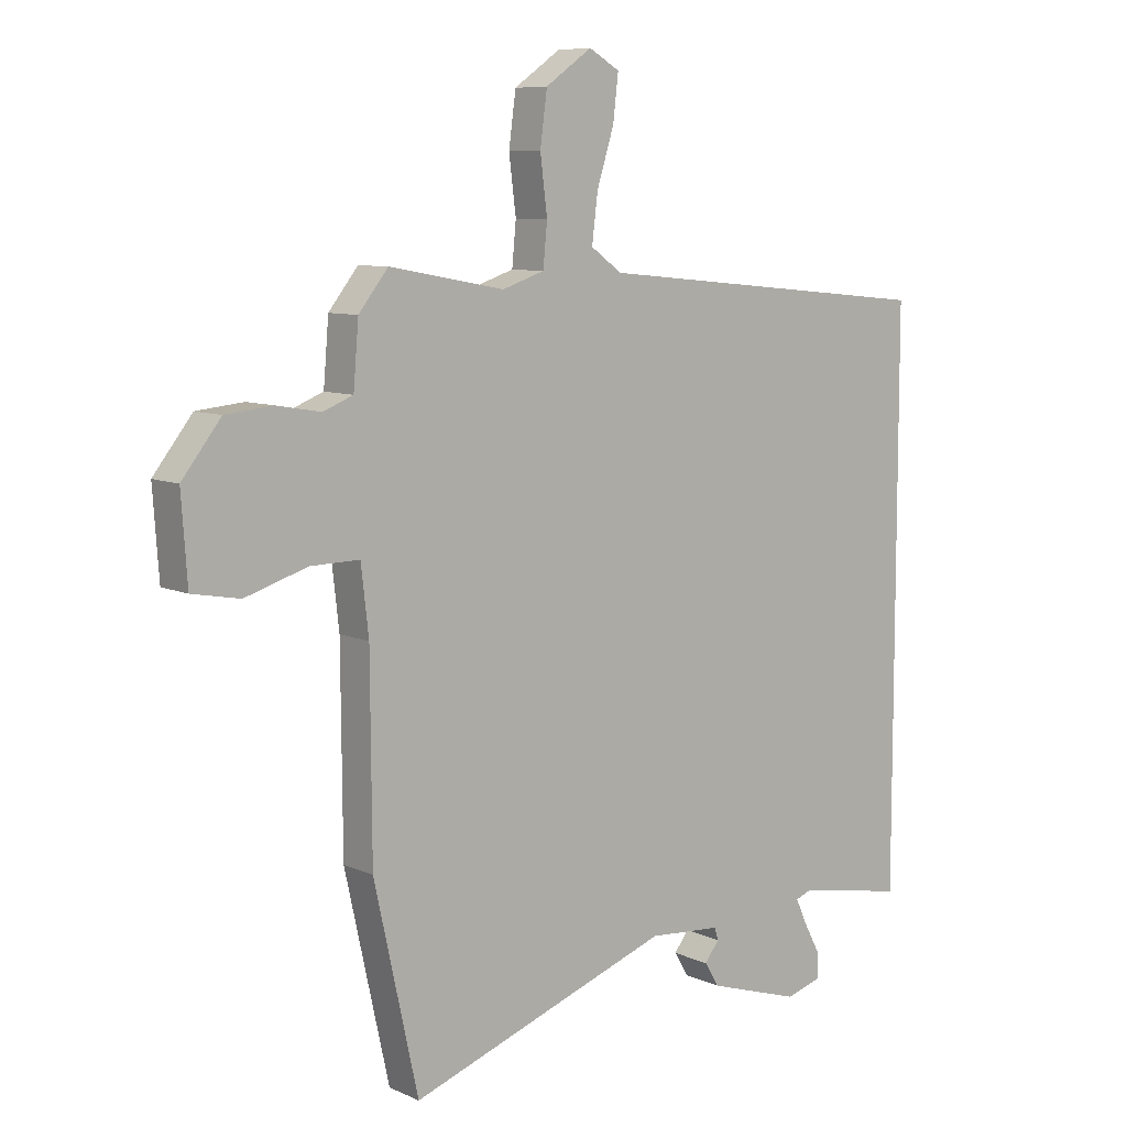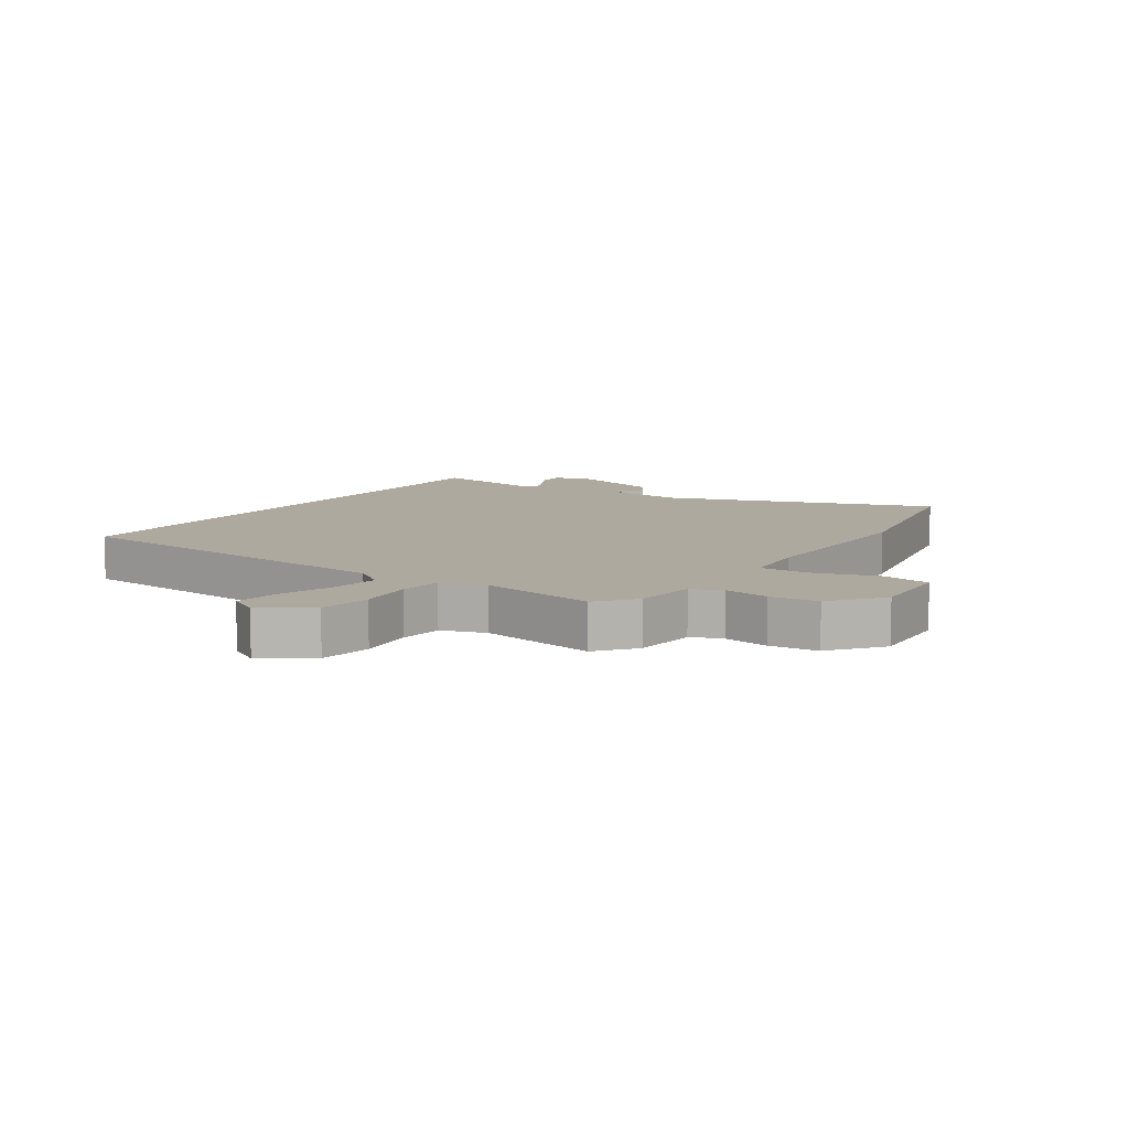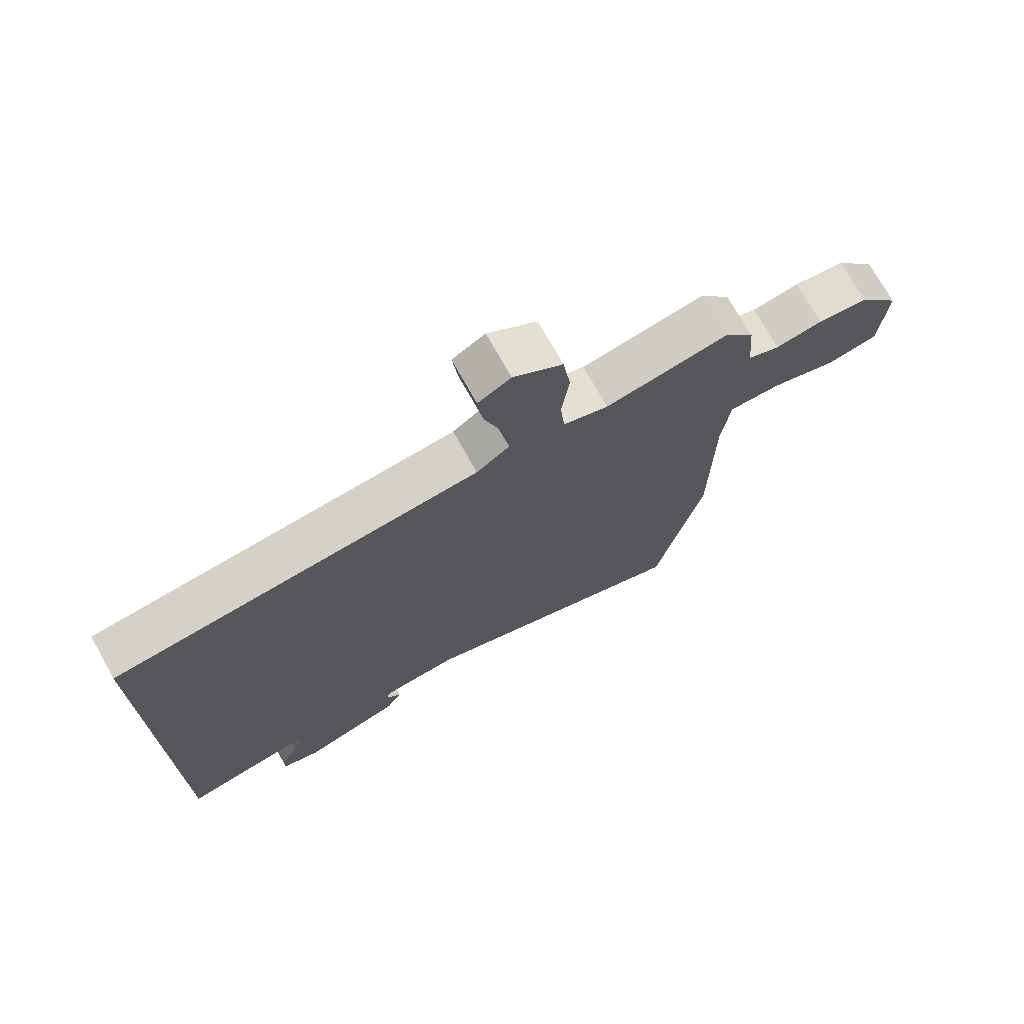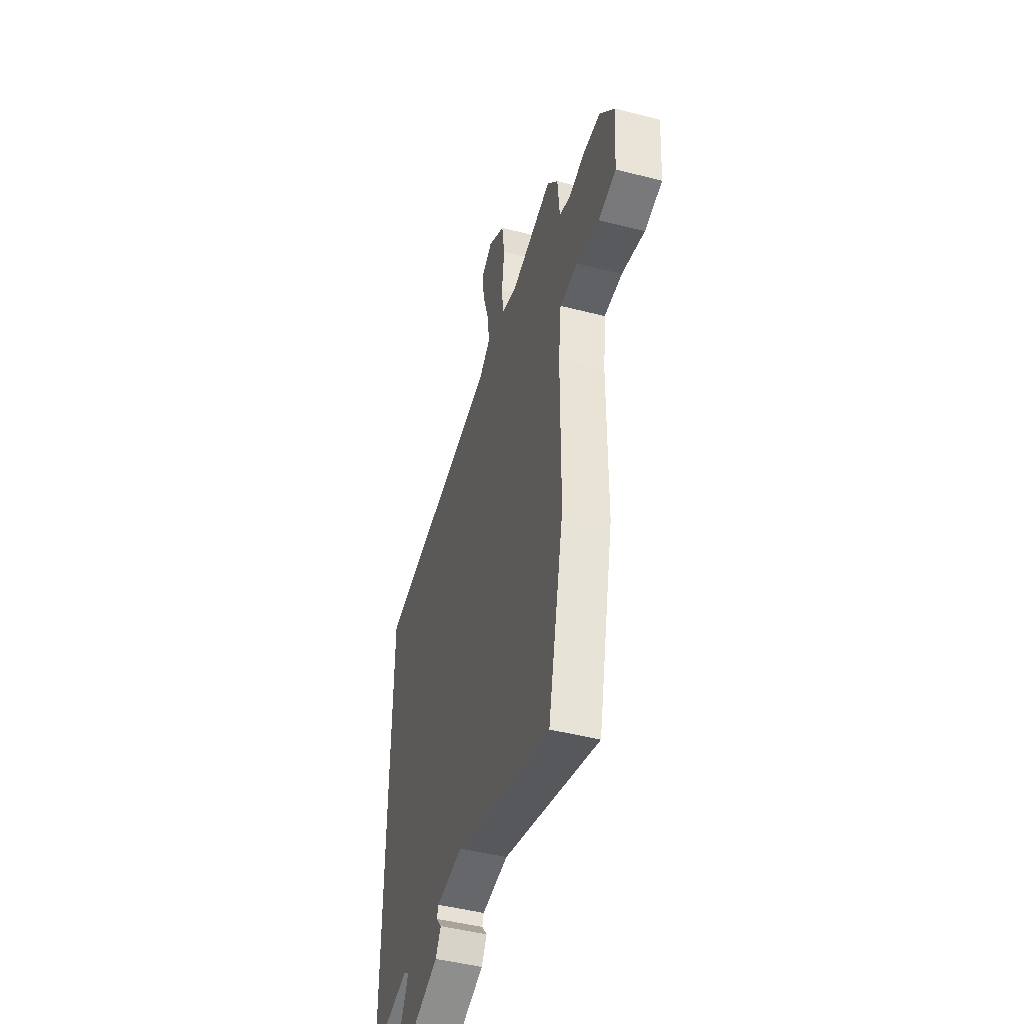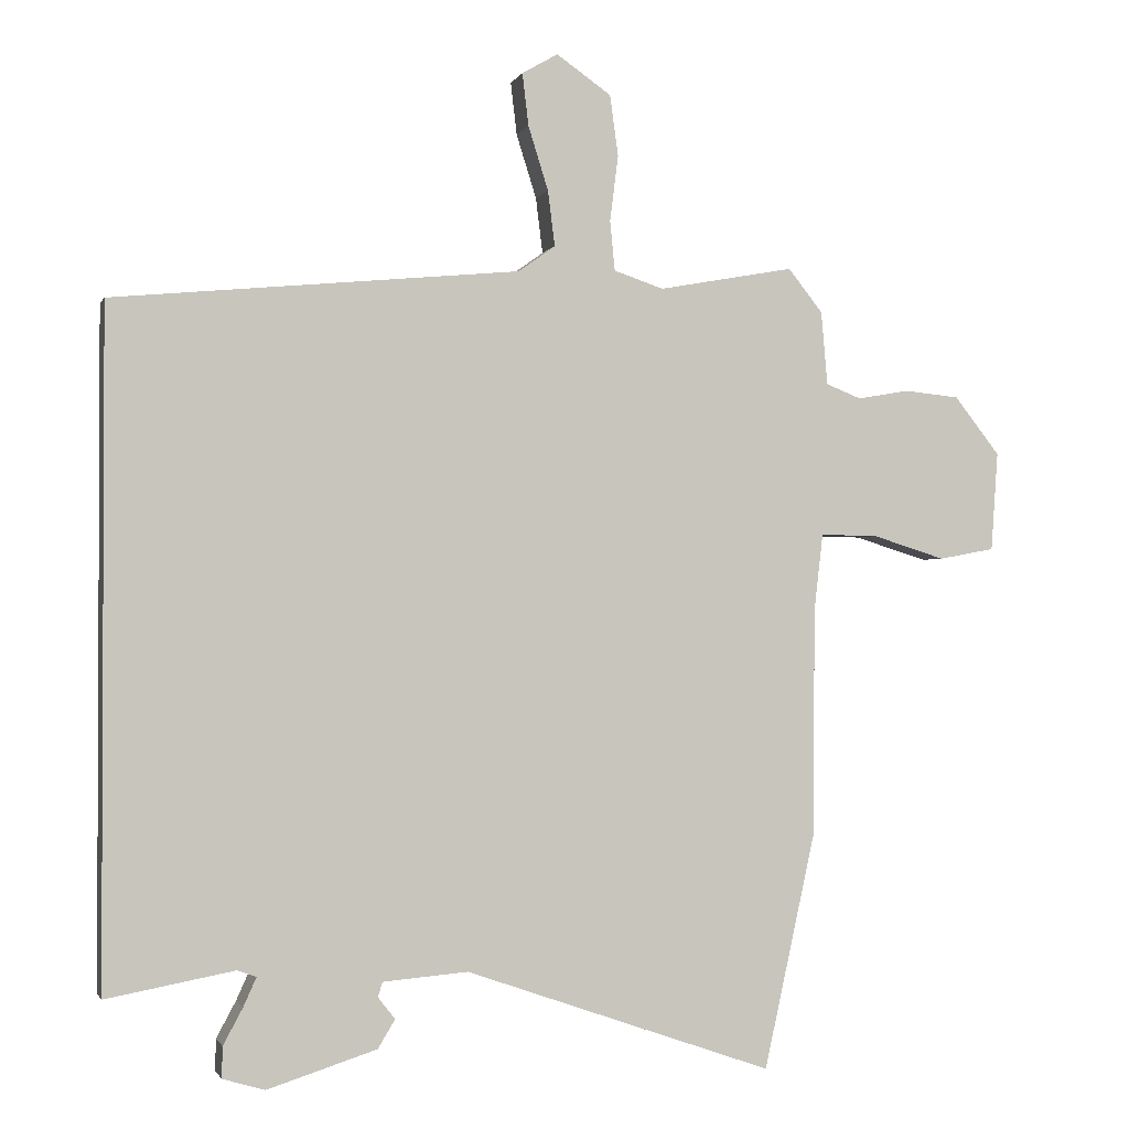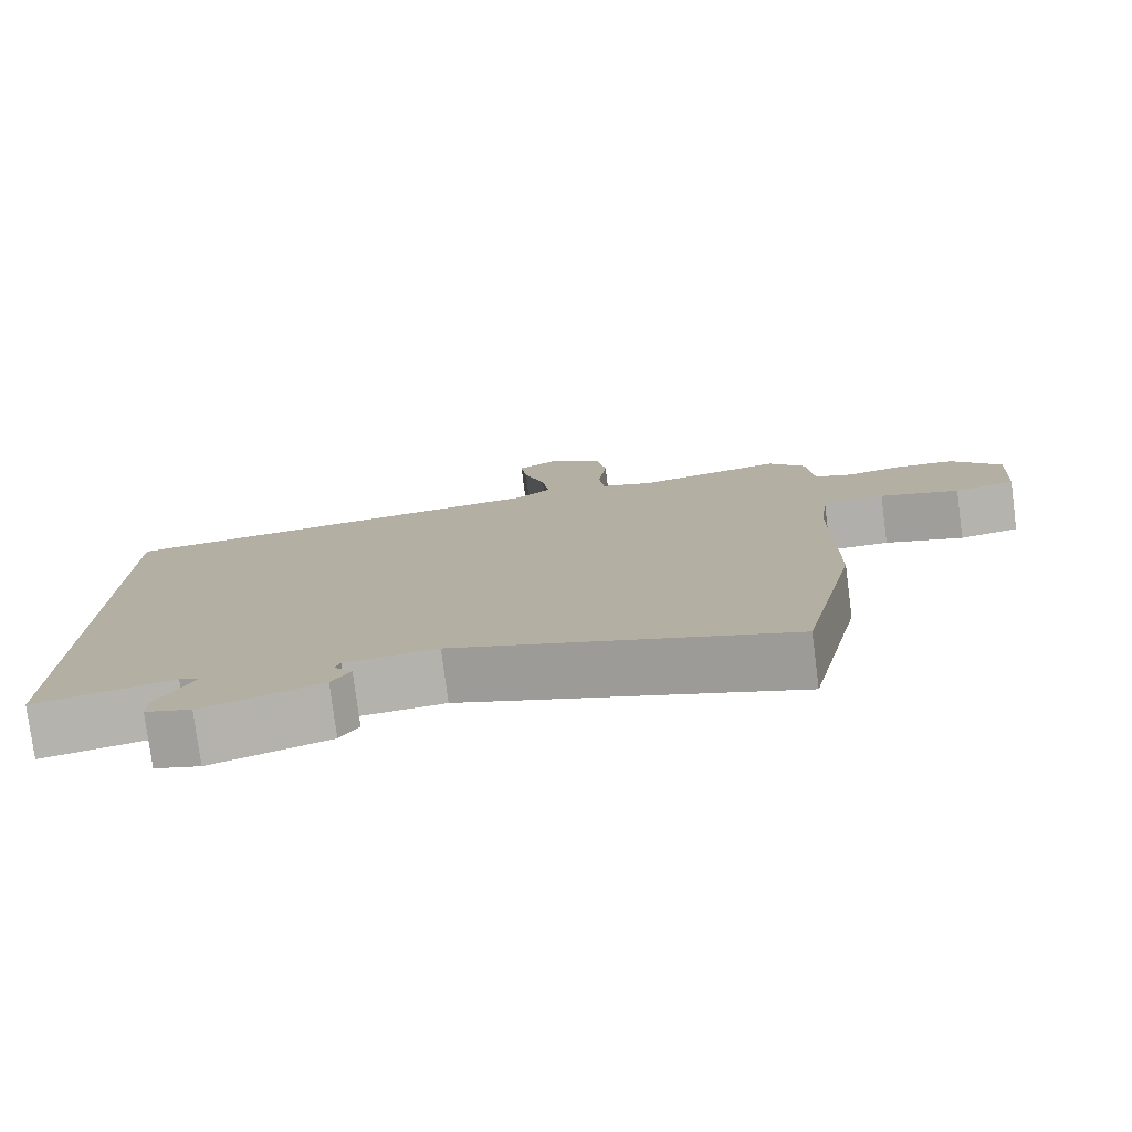
<metadata>
{"format":"obj","ext":"obj","renderer":"f3d","projection":"perspective","resolution":1024,"background":"white","views":[{"elev":8.4,"azim":140.3,"up":"+Z"},{"elev":9.0,"azim":34.0,"up":"+Y"},{"elev":73.1,"azim":-29.3,"up":"+Z"},{"elev":-47.5,"azim":73.9,"up":"+Z"},{"elev":-1.4,"azim":-15.0,"up":"+Z"},{"elev":-78.4,"azim":7.4,"up":"+Z"}]}
</metadata>
<code>
v 0.499 0.07 0.491
v 0.549 0.07 0.428
v 0.558 0.07 0.322
v 0.609 0.07 0.302
v 0.684 0.07 0.315
v 0.764 0.07 0.307
v 0.83 0.07 0.223
v 0.82 0.07 0.08
v 0.739 0.07 0.065
v 0.633 0.07 0.098
v 0.55 0.07 0.099
v 0.537 0.07 -0.014
v 0.535 0.07 -0.341
v 0.46 0.07 -0.682
v 0.014 0.07 -0.526
v -0.109 0.07 -0.536
v -0.116 0.07 -0.557
v -0.091 0.07 -0.589
v -0.116 0.07 -0.63
v -0.274 0.07 -0.68
v -0.335 0.07 -0.662
v -0.334 0.07 -0.617
v -0.306 0.07 -0.565
v -0.287 0.07 -0.523
v -0.314 0.07 -0.513
v -0.5 0.07 -0.547
v -0.5 0.07 0.416
v 0.088 0.07 0.473
v 0.141 0.07 0.511
v 0.131 0.07 0.591
v 0.102 0.07 0.683
v 0.093 0.07 0.759
v 0.145 0.07 0.789
v 0.224 0.07 0.734
v 0.236 0.07 0.646
v 0.224 0.07 0.551
v 0.231 0.07 0.479
v 0.303 0.07 0.455
v 0.499 0 0.491
v 0.549 0 0.428
v 0.558 0 0.322
v 0.609 0 0.302
v 0.684 0 0.315
v 0.764 0 0.307
v 0.83 0 0.223
v 0.82 0 0.08
v 0.739 0 0.065
v 0.633 0 0.098
v 0.55 0 0.099
v 0.537 0 -0.014
v 0.535 0 -0.341
v 0.46 0 -0.682
v 0.014 0 -0.526
v -0.109 0 -0.536
v -0.116 0 -0.557
v -0.091 0 -0.589
v -0.116 0 -0.63
v -0.274 0 -0.68
v -0.335 0 -0.662
v -0.334 0 -0.617
v -0.306 0 -0.565
v -0.287 0 -0.523
v -0.314 0 -0.513
v -0.5 0 -0.547
v -0.5 0 0.416
v 0.088 0 0.473
v 0.141 0 0.511
v 0.131 0 0.591
v 0.102 0 0.683
v 0.093 0 0.759
v 0.145 0 0.789
v 0.224 0 0.734
v 0.236 0 0.646
v 0.224 0 0.551
v 0.231 0 0.479
v 0.303 0 0.455
f 33 34 35 36
f 33 36 37
f 30 31 32 33
f 29 30 33 37
f 28 29 37
f 25 26 27 28
f 24 25 28 37
f 23 24 37 38
f 17 18 19 20
f 16 17 20 21
f 12 13 14 15
f 11 12 15 16
f 7 8 9 10
f 7 10 11
f 4 5 6 7
f 4 7 11
f 3 4 11 16
f 21 22 23 38
f 3 16 21 38
f 1 2 3 38
f 74 73 72 71
f 75 74 71
f 71 70 69 68
f 75 71 68 67
f 75 67 66
f 66 65 64 63
f 75 66 63 62
f 76 75 62 61
f 58 57 56 55
f 59 58 55 54
f 53 52 51 50
f 54 53 50 49
f 48 47 46 45
f 49 48 45
f 45 44 43 42
f 49 45 42
f 54 49 42 41
f 76 61 60 59
f 76 59 54 41
f 76 41 40 39
f 1 39 40 2
f 2 40 41 3
f 3 41 42 4
f 4 42 43 5
f 5 43 44 6
f 6 44 45 7
f 7 45 46 8
f 8 46 47 9
f 9 47 48 10
f 10 48 49 11
f 11 49 50 12
f 12 50 51 13
f 13 51 52 14
f 14 52 53 15
f 15 53 54 16
f 16 54 55 17
f 17 55 56 18
f 18 56 57 19
f 19 57 58 20
f 20 58 59 21
f 21 59 60 22
f 22 60 61 23
f 23 61 62 24
f 24 62 63 25
f 25 63 64 26
f 26 64 65 27
f 27 65 66 28
f 28 66 67 29
f 29 67 68 30
f 30 68 69 31
f 31 69 70 32
f 32 70 71 33
f 33 71 72 34
f 34 72 73 35
f 35 73 74 36
f 36 74 75 37
f 37 75 76 38
f 38 76 39 1

</code>
